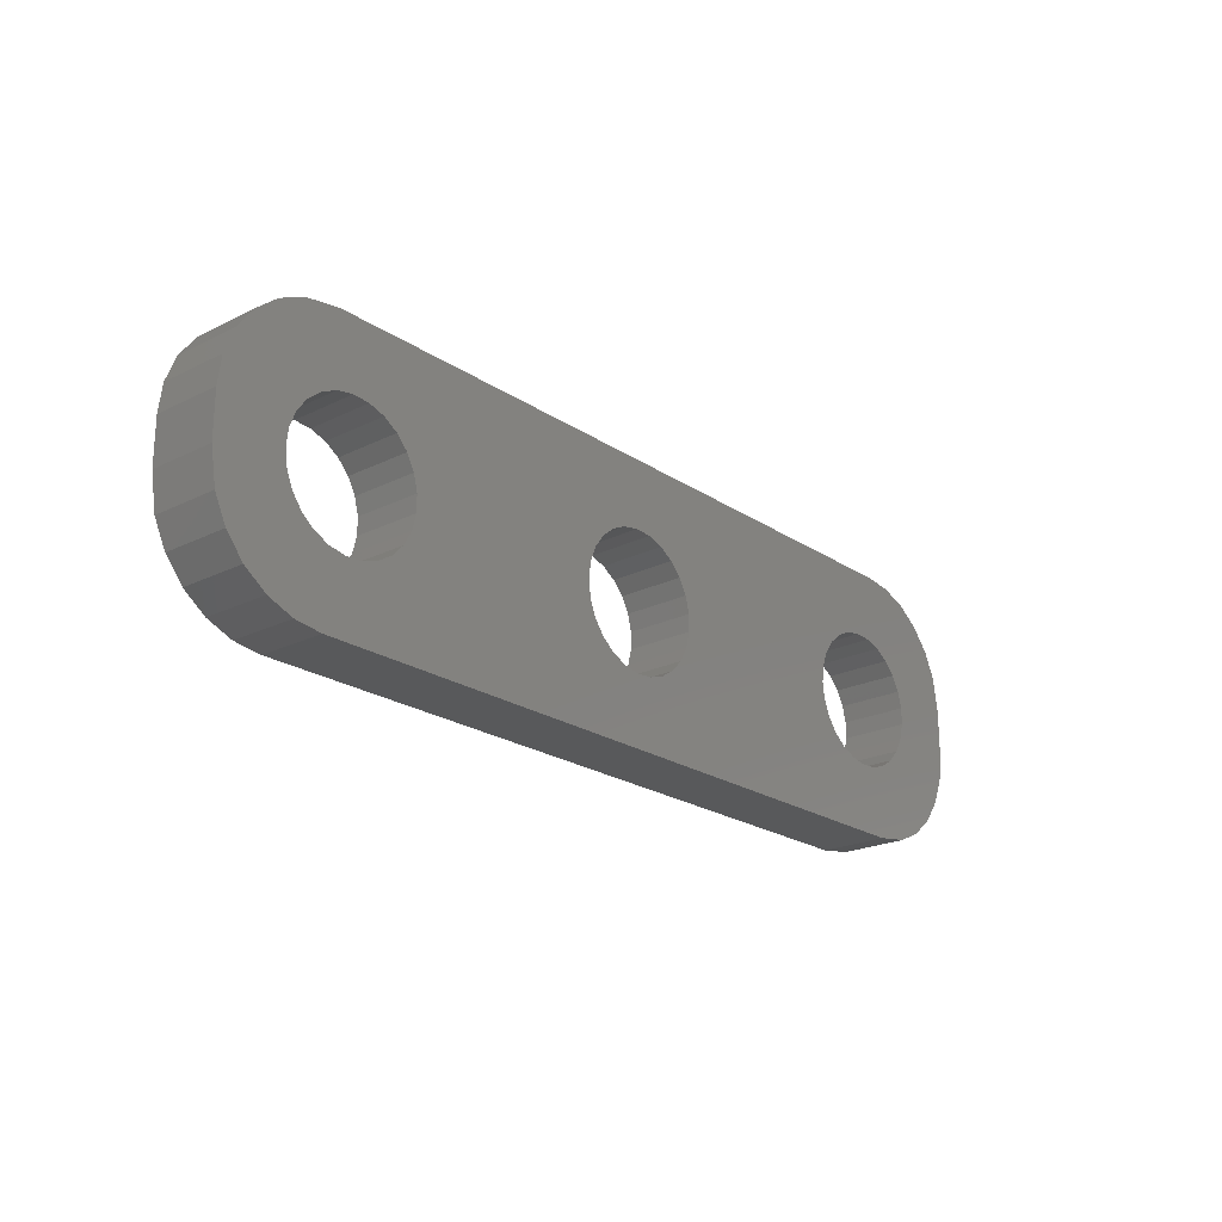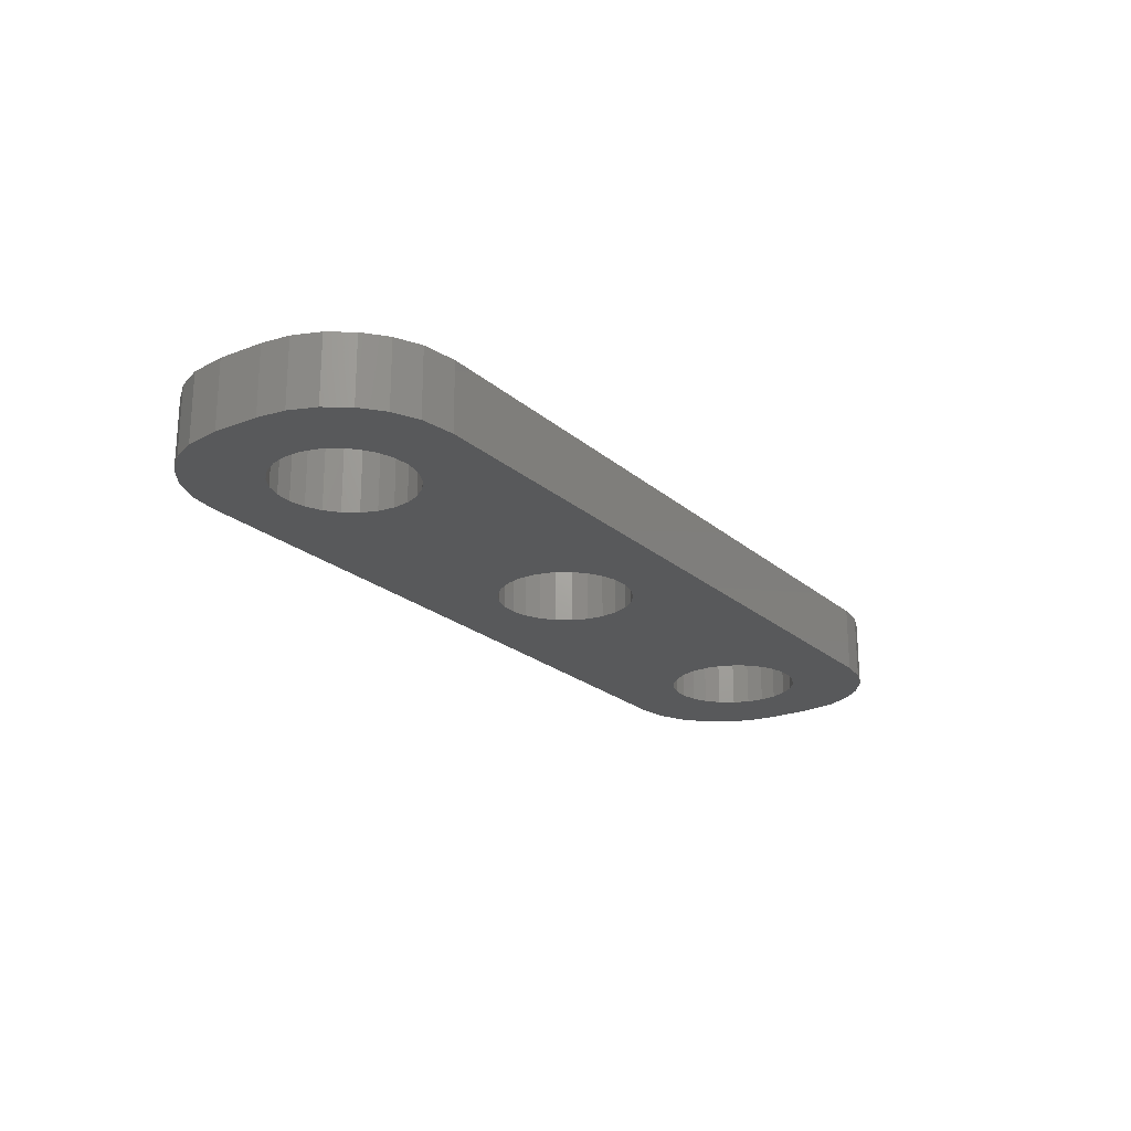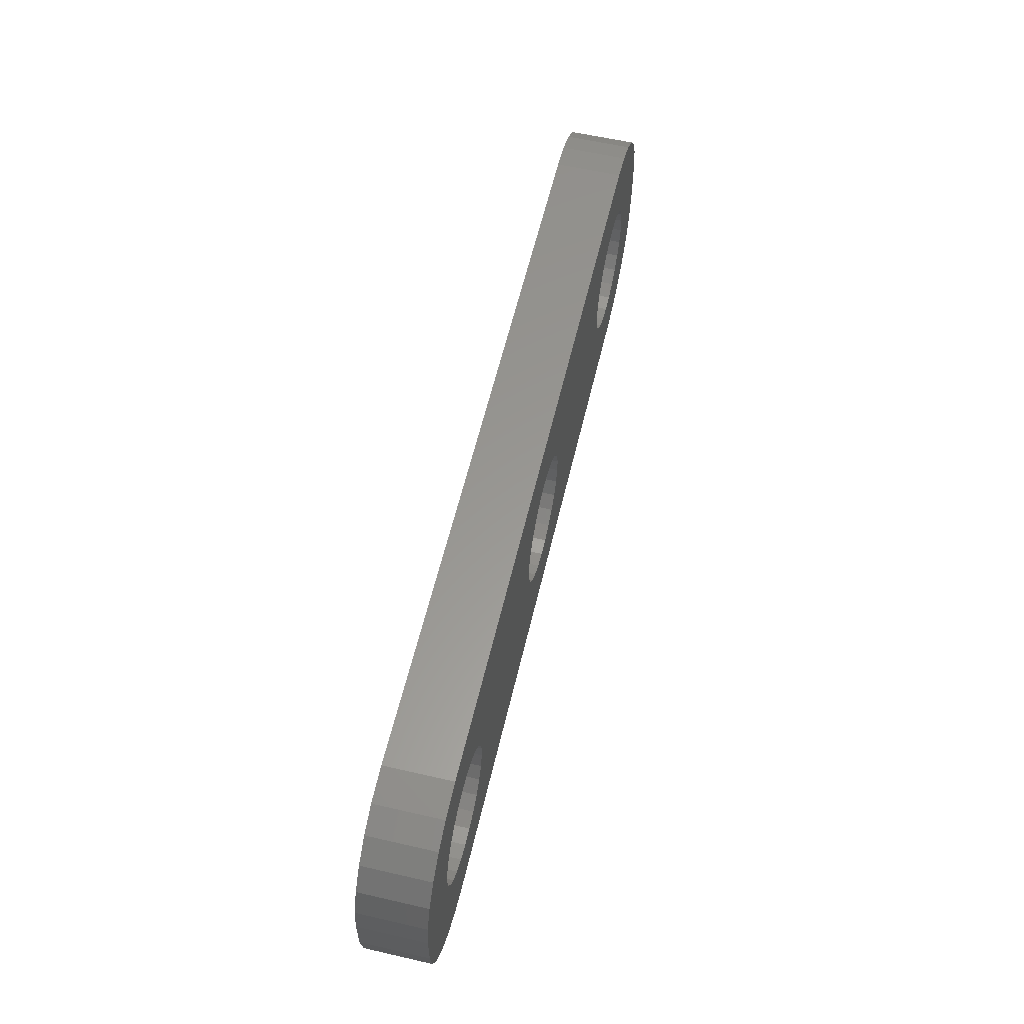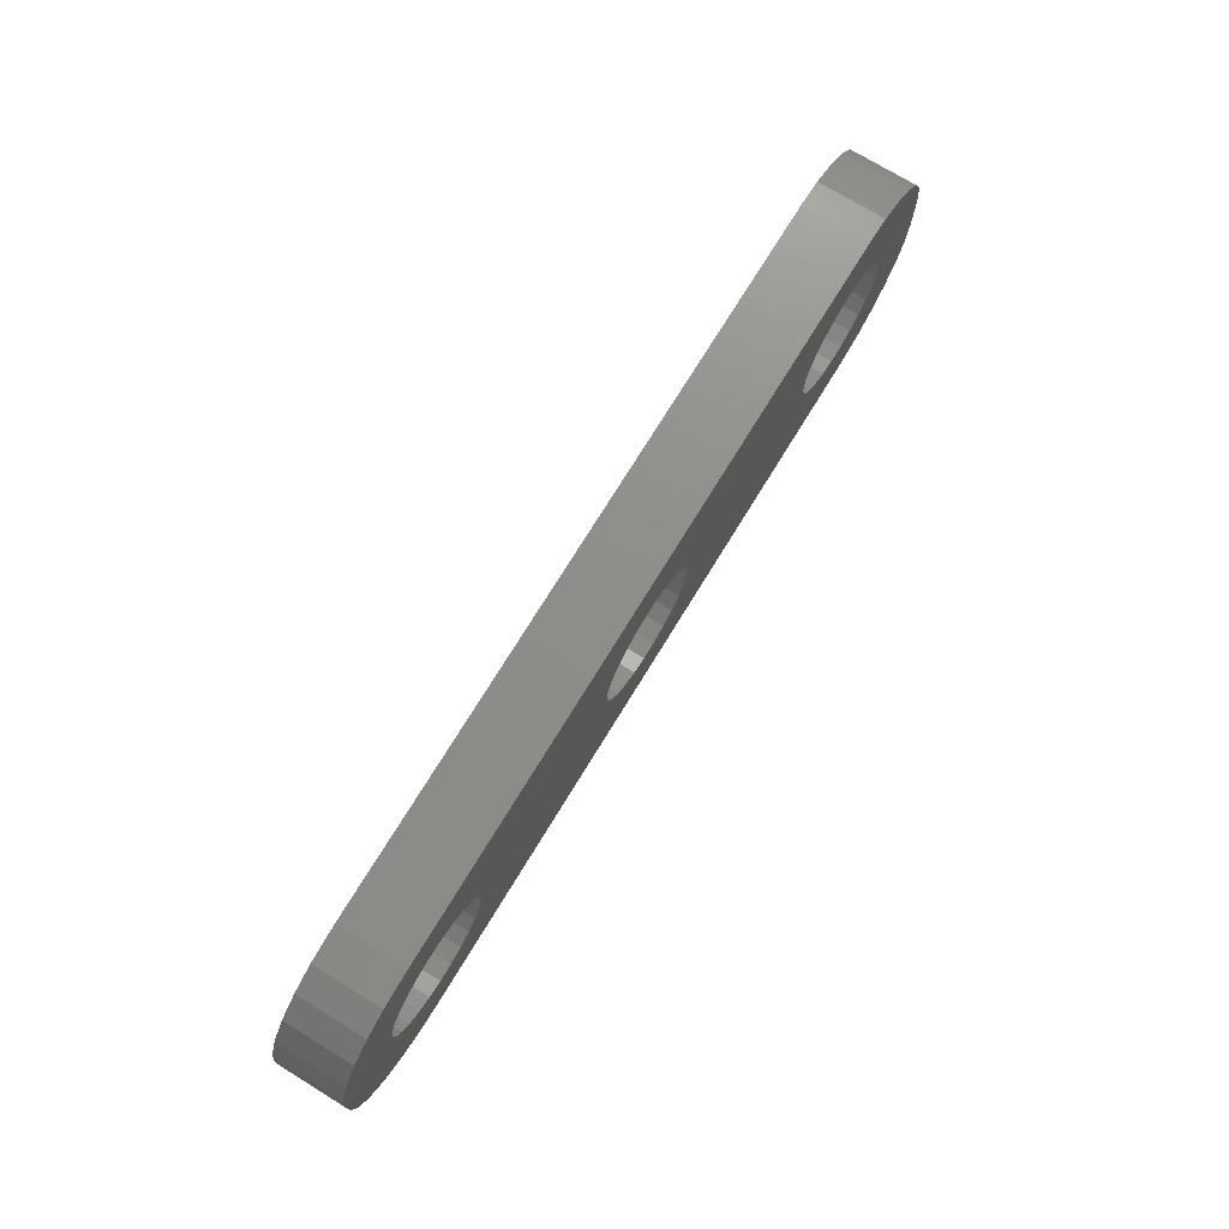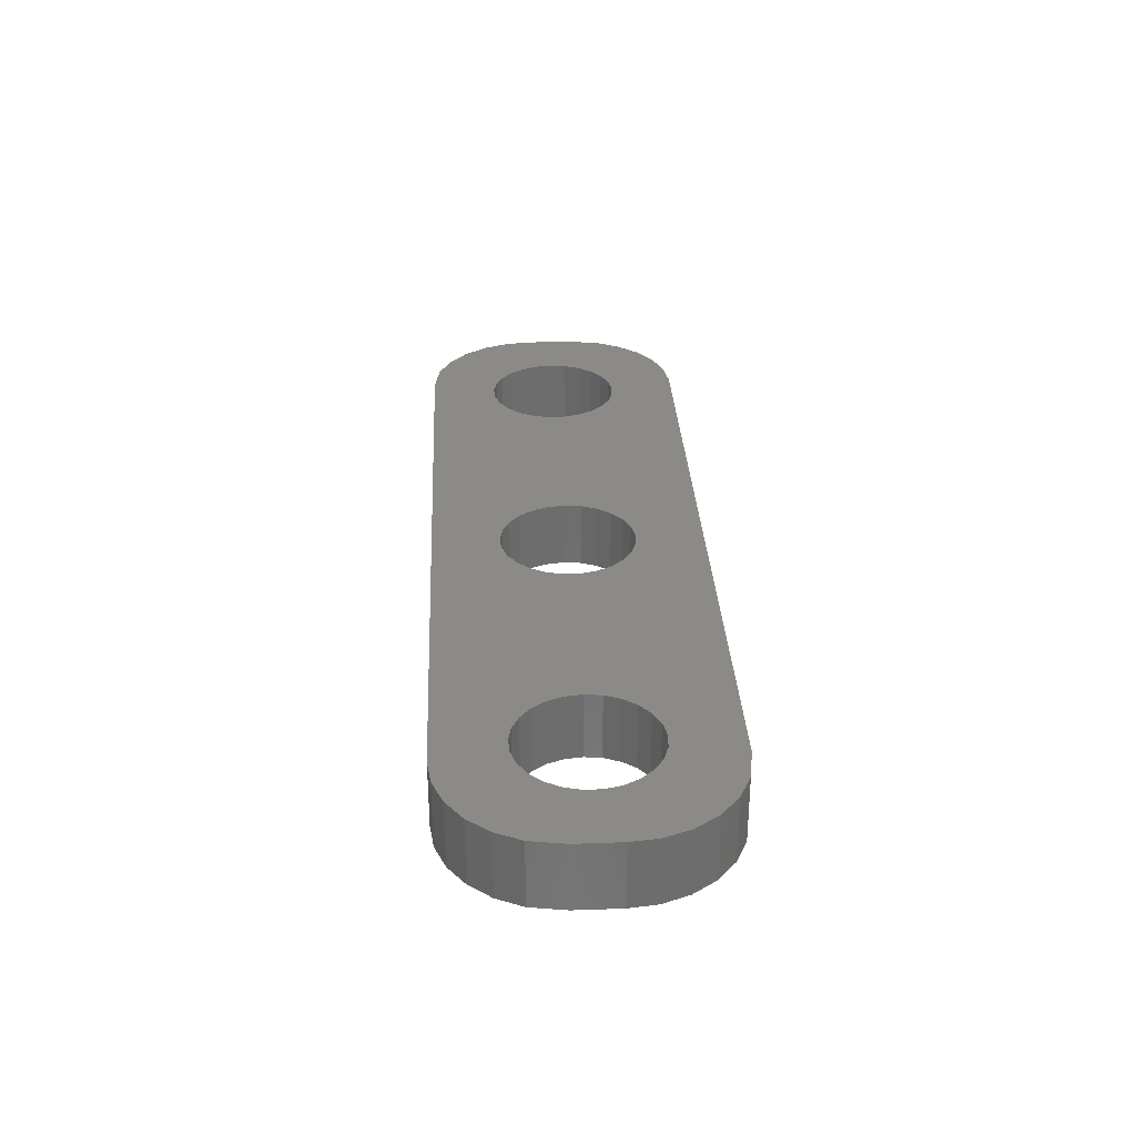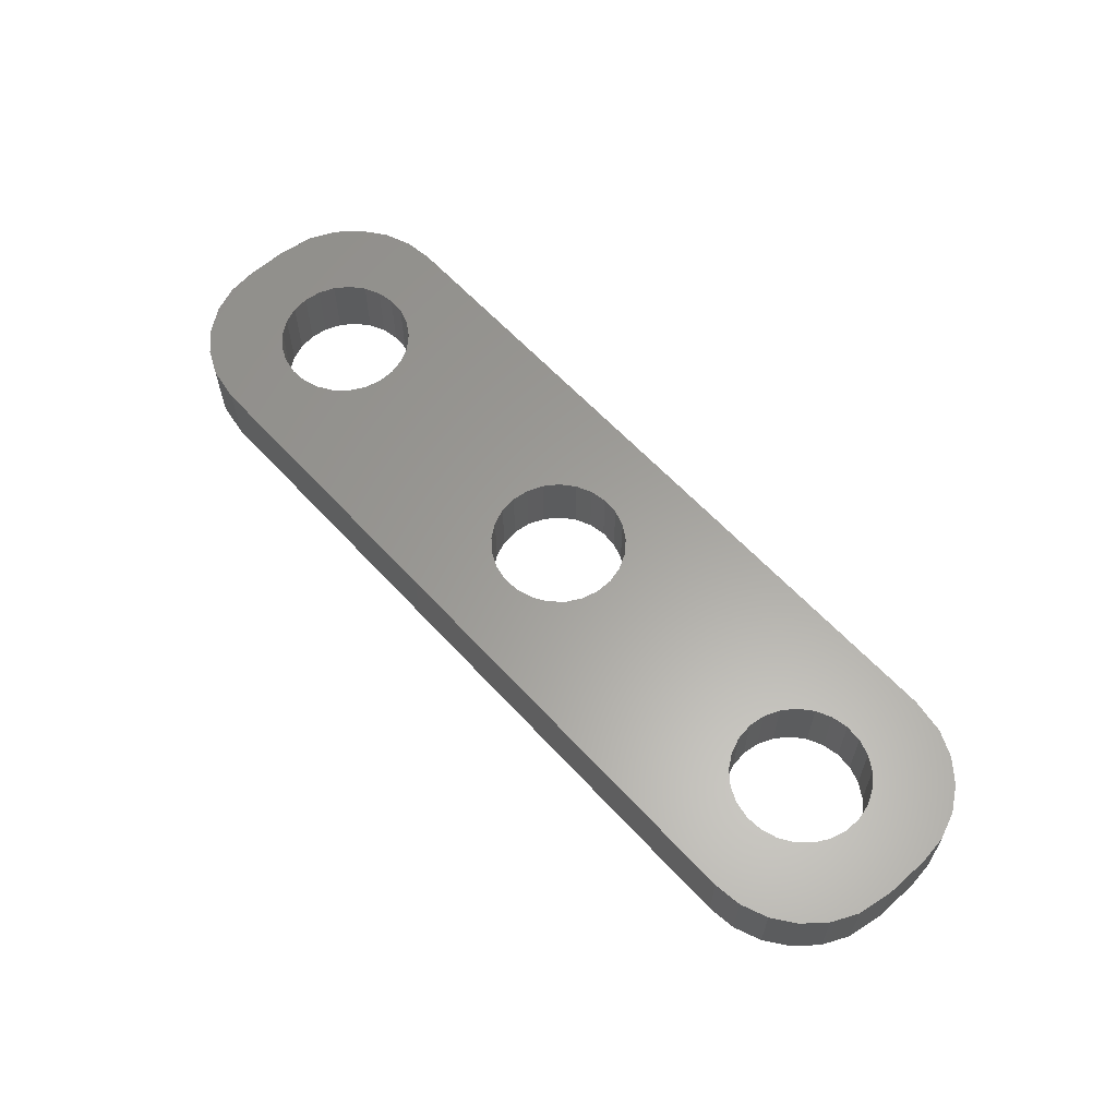
<metadata>
{"format":"stl","ext":"stl","renderer":"f3d","projection":"perspective","resolution":1024,"background":"white","views":[{"elev":-21.7,"azim":130.8,"up":"+Y"},{"elev":-21.8,"azim":-55.7,"up":"+Z"},{"elev":59.0,"azim":103.3,"up":"+Y"},{"elev":73.7,"azim":121.5,"up":"+Y"},{"elev":31.0,"azim":-92.9,"up":"+Z"},{"elev":61.2,"azim":-132.3,"up":"+Z"}]}
</metadata>
<code>
# stl→obj: 206 verts, 420 faces
v -12.09 -0.7461 -3
v -12 0 0
v -12 0 -3
v -12.09 -0.7461 0
v -12.09 0.7461 0
v -12.09 0.7461 -3
v -17.98 0.376 0
v -17.79 1.104 -3
v -17.79 1.104 0
v -17.98 0.376 -3
v -12.37 1.445 -3
v -12.81 2.054 0
v -12.81 2.054 -3
v -12.37 1.445 0
v -17.98 -0.376 0
v -17.98 -0.376 -3
v -16.91 -2.312 0
v -17.43 -1.763 -3
v -17.43 -1.763 0
v -16.91 -2.312 -3
v -17.79 -1.104 0
v -17.79 -1.104 -3
v -16.28 -2.714 -3
v -16.28 -2.714 0
v -14.81 -2.994 -3
v -15.56 -2.947 0
v -14.81 -2.994 0
v -15.56 -2.947 -3
v -13.39 -2.533 -3
v -14.07 -2.853 0
v -13.39 -2.533 0
v -14.07 -2.853 -3
v -12.81 -2.054 -3
v -12.81 -2.054 0
v -12.37 -1.445 -3
v -12.37 -1.445 0
v -17.43 1.763 0
v -16.91 2.312 -3
v -16.91 2.312 0
v -17.43 1.763 -3
v -16.28 2.714 0
v -16.28 2.714 -3
v -15.56 2.947 0
v -15.56 2.947 -3
v -14.07 2.853 -3
v -13.39 2.533 0
v -14.07 2.853 0
v -13.39 2.533 -3
v -14.81 2.994 0
v -14.81 2.994 -3
v 2.629 -1.445 -3
v 2.906 -0.7461 0
v 2.906 -0.7461 -3
v 2.629 -1.445 0
v 3 0 0
v 3 0 -3
v 2.906 0.7461 0
v 2.906 0.7461 -3
v -2.976 0.376 0
v -2.789 1.104 -3
v -2.789 1.104 0
v -2.976 0.376 -3
v -2.976 -0.376 0
v -2.976 -0.376 -3
v -1.912 -2.312 0
v -2.427 -1.763 -3
v -2.427 -1.763 0
v -1.912 -2.312 -3
v 0.1884 2.994 -3
v 0.9271 2.853 0
v 0.1884 2.994 0
v 0.9271 2.853 -3
v -2.789 -1.104 0
v -2.789 -1.104 -3
v -1.277 -2.714 -3
v -1.277 -2.714 0
v 0.1884 -2.994 -3
v -0.5621 -2.947 0
v 0.1884 -2.994 0
v -0.5621 -2.947 -3
v 1.607 -2.533 -3
v 0.9271 -2.853 0
v 1.607 -2.533 0
v 0.9271 -2.853 -3
v 2.187 -2.054 -3
v 2.187 -2.054 0
v -2.427 1.763 0
v -1.912 2.312 -3
v -1.912 2.312 0
v -2.427 1.763 -3
v -1.277 2.714 0
v -1.277 2.714 -3
v -0.5621 2.947 -3
v -0.5621 2.947 0
v 2.629 1.445 -3
v 2.187 2.054 0
v 2.187 2.054 -3
v 2.629 1.445 0
v 1.607 2.533 0
v 1.607 2.533 -3
v 17.63 -1.445 -3
v 17.91 -0.7461 0
v 17.91 -0.7461 -3
v 17.63 -1.445 0
v 18 0 0
v 18 0 -3
v 12.02 0.376 0
v 12.21 1.104 -3
v 12.21 1.104 0
v 12.02 0.376 -3
v 12.02 -0.376 0
v 12.02 -0.376 -3
v 13.09 -2.312 0
v 12.57 -1.763 -3
v 12.57 -1.763 0
v 13.09 -2.312 -3
v 16.61 2.533 -3
v 17.19 2.054 0
v 16.61 2.533 0
v 17.19 2.054 -3
v 17.63 1.445 -3
v 17.63 1.445 0
v 12.21 -1.104 0
v 12.21 -1.104 -3
v 13.72 -2.714 -3
v 13.72 -2.714 0
v 15.19 -2.994 -3
v 14.44 -2.947 0
v 15.19 -2.994 0
v 14.44 -2.947 -3
v 16.61 -2.533 -3
v 15.93 -2.853 0
v 16.61 -2.533 0
v 15.93 -2.853 -3
v 17.19 -2.054 -3
v 17.19 -2.054 0
v 12.57 1.763 0
v 13.09 2.312 -3
v 13.09 2.312 0
v 12.57 1.763 -3
v 13.72 2.714 0
v 13.72 2.714 -3
v 14.44 2.947 0
v 14.44 2.947 -3
v 17.91 0.7461 -3
v 17.91 0.7461 0
v 15.93 2.853 -3
v 15.93 2.853 0
v 15.19 2.994 0
v 15.19 2.994 -3
v 18.41 -5.382 -3
v 19.42 -4.645 0
v 18.41 -5.382 0
v 19.42 -4.645 -3
v -17.24 5.843 -3
v -18.41 5.382 0
v -17.24 5.843 0
v -18.41 5.382 -3
v 17.24 -5.843 -3
v 17.24 -5.843 0
v 21 1 0
v 20.84 2.243 -3
v 20.84 2.243 0
v 21 1 -3
v -20.84 -2.243 -3
v -21 -1 0
v -21 -1 -3
v -20.84 -2.243 0
v -17.55 -5.755 -3
v -16 -6 0
v -17.55 -5.755 0
v -16 -6 -3
v 16 -6 -3
v 16 -6 0
v 17.55 5.755 -3
v 16 6 0
v 17.55 5.755 0
v 16 6 -3
v 21 -1 0
v 20.38 3.409 0
v 19.64 4.423 0
v 20.76 -2.545 0
v 18.68 5.222 0
v 20.22 -3.679 0
v -16 6 0
v -19.42 4.645 0
v -20.76 2.545 0
v -20.22 3.679 0
v -18.68 -5.222 0
v -19.64 -4.423 0
v -20.38 -3.409 0
v -21 1 0
v -16 6 -3
v 20.76 -2.545 -3
v 20.22 -3.679 -3
v 21 -1 -3
v -18.68 -5.222 -3
v -19.64 -4.423 -3
v -21 1 -3
v -20.38 -3.409 -3
v -20.76 2.545 -3
v -19.42 4.645 -3
v -20.22 3.679 -3
v 20.38 3.409 -3
v 19.64 4.423 -3
v 18.68 5.222 -3
f 1 2 3
f 2 1 4
f 3 5 6
f 5 3 2
f 7 8 9
f 8 7 10
f 11 12 13
f 12 11 14
f 15 10 7
f 10 15 16
f 17 18 19
f 18 17 20
f 21 16 15
f 16 21 22
f 23 17 24
f 17 23 20
f 25 26 27
f 26 25 28
f 29 30 31
f 30 29 32
f 33 31 34
f 31 33 29
f 35 4 1
f 4 35 36
f 37 38 39
f 38 37 40
f 38 41 39
f 41 38 42
f 42 43 41
f 43 42 44
f 6 14 11
f 14 6 5
f 19 22 21
f 22 19 18
f 28 24 26
f 24 28 23
f 32 27 30
f 27 32 25
f 33 36 35
f 36 33 34
f 9 40 37
f 40 9 8
f 45 46 47
f 46 45 48
f 44 49 43
f 49 44 50
f 48 12 46
f 12 48 13
f 50 47 49
f 47 50 45
f 51 52 53
f 52 51 54
f 53 55 56
f 55 53 52
f 56 57 58
f 57 56 55
f 59 60 61
f 60 59 62
f 63 62 59
f 62 63 64
f 65 66 67
f 66 65 68
f 69 70 71
f 70 69 72
f 73 64 63
f 64 73 74
f 75 65 76
f 65 75 68
f 77 78 79
f 78 77 80
f 81 82 83
f 82 81 84
f 85 83 86
f 83 85 81
f 87 88 89
f 88 87 90
f 88 91 89
f 91 88 92
f 93 71 94
f 71 93 69
f 95 96 97
f 96 95 98
f 58 98 95
f 98 58 57
f 67 74 73
f 74 67 66
f 80 76 78
f 76 80 75
f 84 79 82
f 79 84 77
f 85 54 51
f 54 85 86
f 61 90 87
f 90 61 60
f 92 94 91
f 94 92 93
f 72 99 70
f 99 72 100
f 100 96 99
f 96 100 97
f 101 102 103
f 102 101 104
f 103 105 106
f 105 103 102
f 107 108 109
f 108 107 110
f 111 110 107
f 110 111 112
f 113 114 115
f 114 113 116
f 117 118 119
f 118 117 120
f 121 118 120
f 118 121 122
f 123 112 111
f 112 123 124
f 125 113 126
f 113 125 116
f 127 128 129
f 128 127 130
f 131 132 133
f 132 131 134
f 135 133 136
f 133 135 131
f 137 138 139
f 138 137 140
f 138 141 139
f 141 138 142
f 142 143 141
f 143 142 144
f 145 122 121
f 122 145 146
f 106 146 145
f 146 106 105
f 115 124 123
f 124 115 114
f 130 126 128
f 126 130 125
f 134 129 132
f 129 134 127
f 135 104 101
f 104 135 136
f 109 140 137
f 140 109 108
f 147 119 148
f 119 147 117
f 144 149 143
f 149 144 150
f 150 148 149
f 148 150 147
f 151 152 153
f 152 151 154
f 155 156 157
f 156 155 158
f 159 153 160
f 153 159 151
f 161 162 163
f 162 161 164
f 165 166 167
f 166 165 168
f 169 170 171
f 170 169 172
f 173 160 174
f 160 173 159
f 175 176 177
f 176 175 178
f 146 161 163
f 161 105 179
f 122 163 180
f 102 179 105
f 118 180 181
f 179 102 182
f 118 181 183
f 104 182 102
f 182 104 184
f 161 146 105
f 163 122 146
f 119 183 177
f 180 118 122
f 183 119 118
f 148 177 176
f 177 148 119
f 176 149 148
f 176 143 149
f 176 141 143
f 176 139 141
f 99 139 176
f 107 55 111
f 57 107 109
f 98 109 137
f 139 96 137
f 107 57 55
f 109 98 57
f 137 96 98
f 139 99 96
f 176 70 99
f 176 71 70
f 185 71 176
f 59 2 63
f 5 59 61
f 14 61 87
f 12 87 89
f 185 89 91
f 185 91 94
f 59 5 2
f 61 14 5
f 71 185 94
f 87 12 14
f 89 185 46
f 89 46 12
f 46 185 47
f 47 185 49
f 49 185 43
f 185 41 43
f 157 41 185
f 156 41 157
f 41 156 39
f 186 39 156
f 39 186 37
f 187 37 188
f 188 37 186
f 136 184 104
f 184 136 152
f 133 152 136
f 152 133 153
f 153 133 160
f 132 160 133
f 160 132 174
f 129 174 132
f 128 174 129
f 126 174 128
f 113 174 126
f 86 113 115
f 52 111 55
f 111 52 123
f 54 123 52
f 123 54 115
f 86 115 54
f 83 113 86
f 113 83 174
f 82 174 83
f 79 174 82
f 170 79 78
f 4 63 2
f 63 4 73
f 36 73 4
f 73 36 67
f 34 67 36
f 67 34 65
f 31 65 34
f 170 65 31
f 65 170 76
f 76 170 78
f 170 31 30
f 170 30 27
f 170 27 26
f 79 170 174
f 24 170 26
f 189 24 17
f 190 17 19
f 24 171 170
f 191 19 21
f 166 21 15
f 24 189 171
f 37 187 9
f 192 9 187
f 166 15 192
f 9 192 7
f 21 166 168
f 7 192 15
f 17 190 189
f 19 191 190
f 21 168 191
f 172 174 170
f 174 172 173
f 193 157 185
f 157 193 155
f 178 185 176
f 185 178 193
f 184 194 182
f 194 184 195
f 196 103 106
f 154 101 103
f 131 151 159
f 154 135 101
f 154 131 135
f 134 159 173
f 159 134 131
f 173 127 134
f 173 130 127
f 173 125 130
f 173 116 125
f 81 116 173
f 112 56 110
f 53 112 124
f 51 124 114
f 116 85 114
f 112 53 56
f 124 51 53
f 114 85 51
f 116 81 85
f 173 84 81
f 173 77 84
f 172 77 173
f 64 3 62
f 1 64 74
f 35 74 66
f 33 66 68
f 172 68 75
f 172 75 80
f 64 1 3
f 74 35 1
f 77 172 80
f 66 33 35
f 68 172 29
f 68 29 33
f 29 172 32
f 32 172 25
f 25 172 28
f 172 23 28
f 169 23 172
f 197 23 169
f 23 197 20
f 198 20 197
f 20 198 18
f 199 10 16
f 200 18 198
f 18 200 22
f 10 199 201
f 165 22 200
f 10 202 158
f 167 22 165
f 10 203 202
f 22 167 16
f 16 167 199
f 10 201 203
f 106 164 196
f 103 196 194
f 145 164 106
f 103 194 195
f 164 145 162
f 103 195 154
f 121 162 145
f 131 154 151
f 162 121 204
f 120 204 121
f 204 120 205
f 205 120 206
f 117 206 120
f 206 117 175
f 147 175 117
f 175 147 178
f 150 178 147
f 144 178 150
f 142 178 144
f 138 178 142
f 97 138 140
f 58 110 56
f 110 58 108
f 95 108 58
f 108 95 140
f 97 140 95
f 100 138 97
f 138 100 178
f 72 178 100
f 69 178 72
f 193 69 93
f 6 62 3
f 62 6 60
f 11 60 6
f 60 11 90
f 13 90 11
f 90 13 88
f 48 88 13
f 193 88 48
f 88 193 92
f 92 193 93
f 193 48 45
f 193 45 50
f 193 50 44
f 69 193 178
f 42 193 44
f 158 42 38
f 42 155 193
f 158 38 40
f 158 40 8
f 158 8 10
f 42 158 155
f 197 171 189
f 171 197 169
f 182 196 179
f 196 182 194
f 152 195 184
f 195 152 154
f 180 205 181
f 205 180 204
f 205 183 181
f 183 205 206
f 163 204 180
f 204 163 162
f 206 177 183
f 177 206 175
f 167 192 199
f 192 167 166
f 199 187 201
f 187 199 192
f 203 186 202
f 186 203 188
f 200 168 165
f 168 200 191
f 198 191 200
f 191 198 190
f 179 164 161
f 164 179 196
f 201 188 203
f 188 201 187
f 158 186 156
f 186 158 202
f 198 189 190
f 189 198 197

</code>
